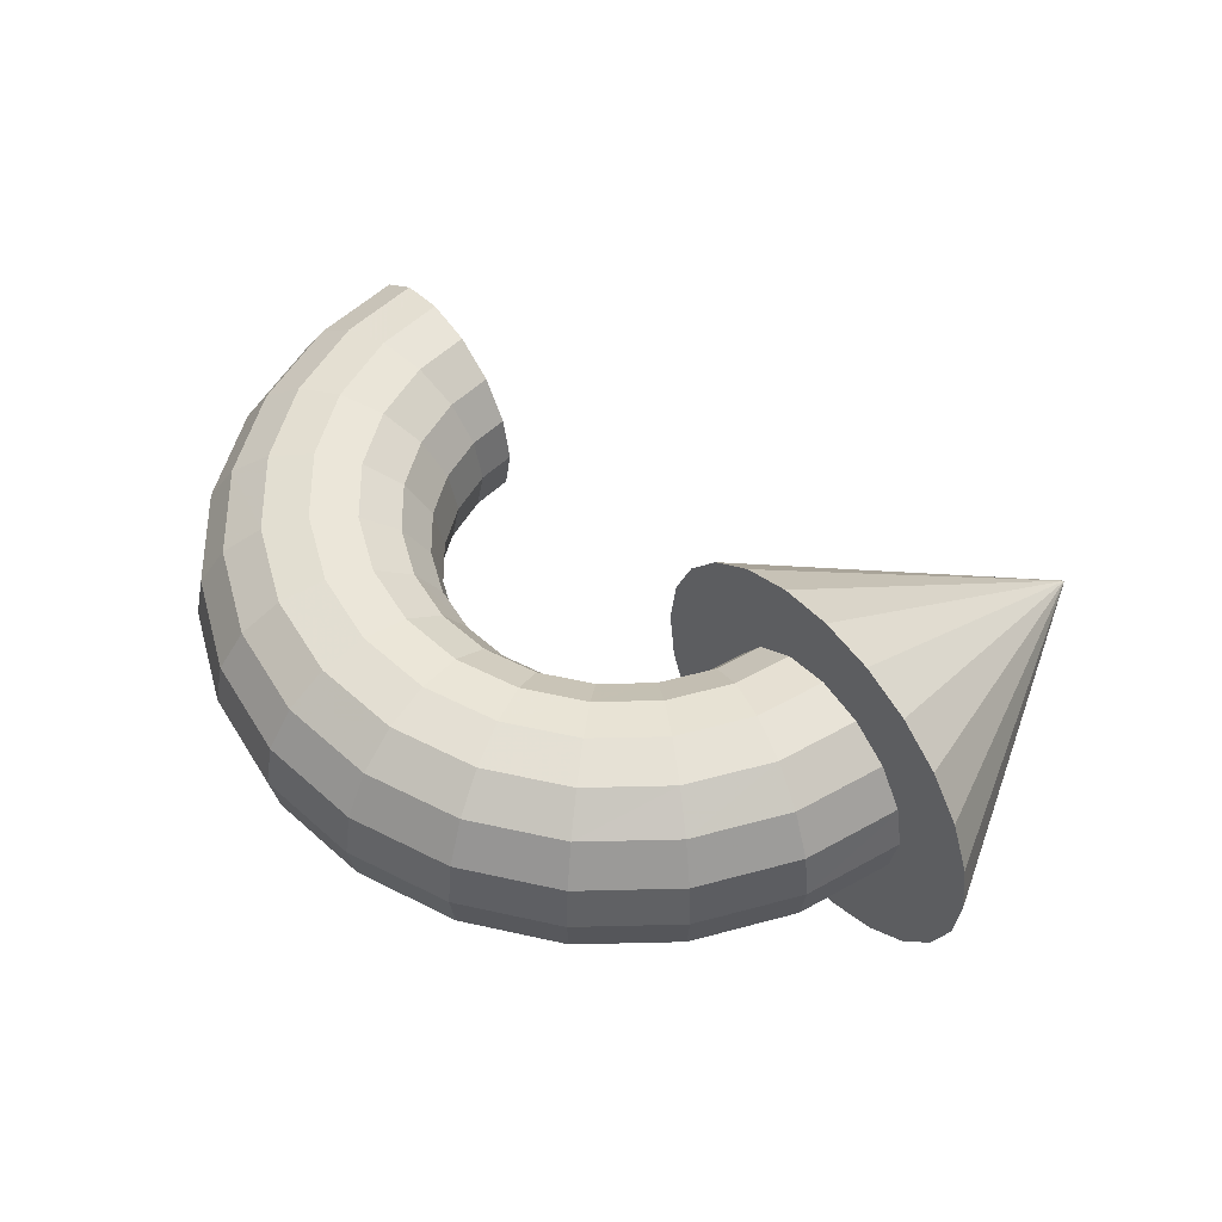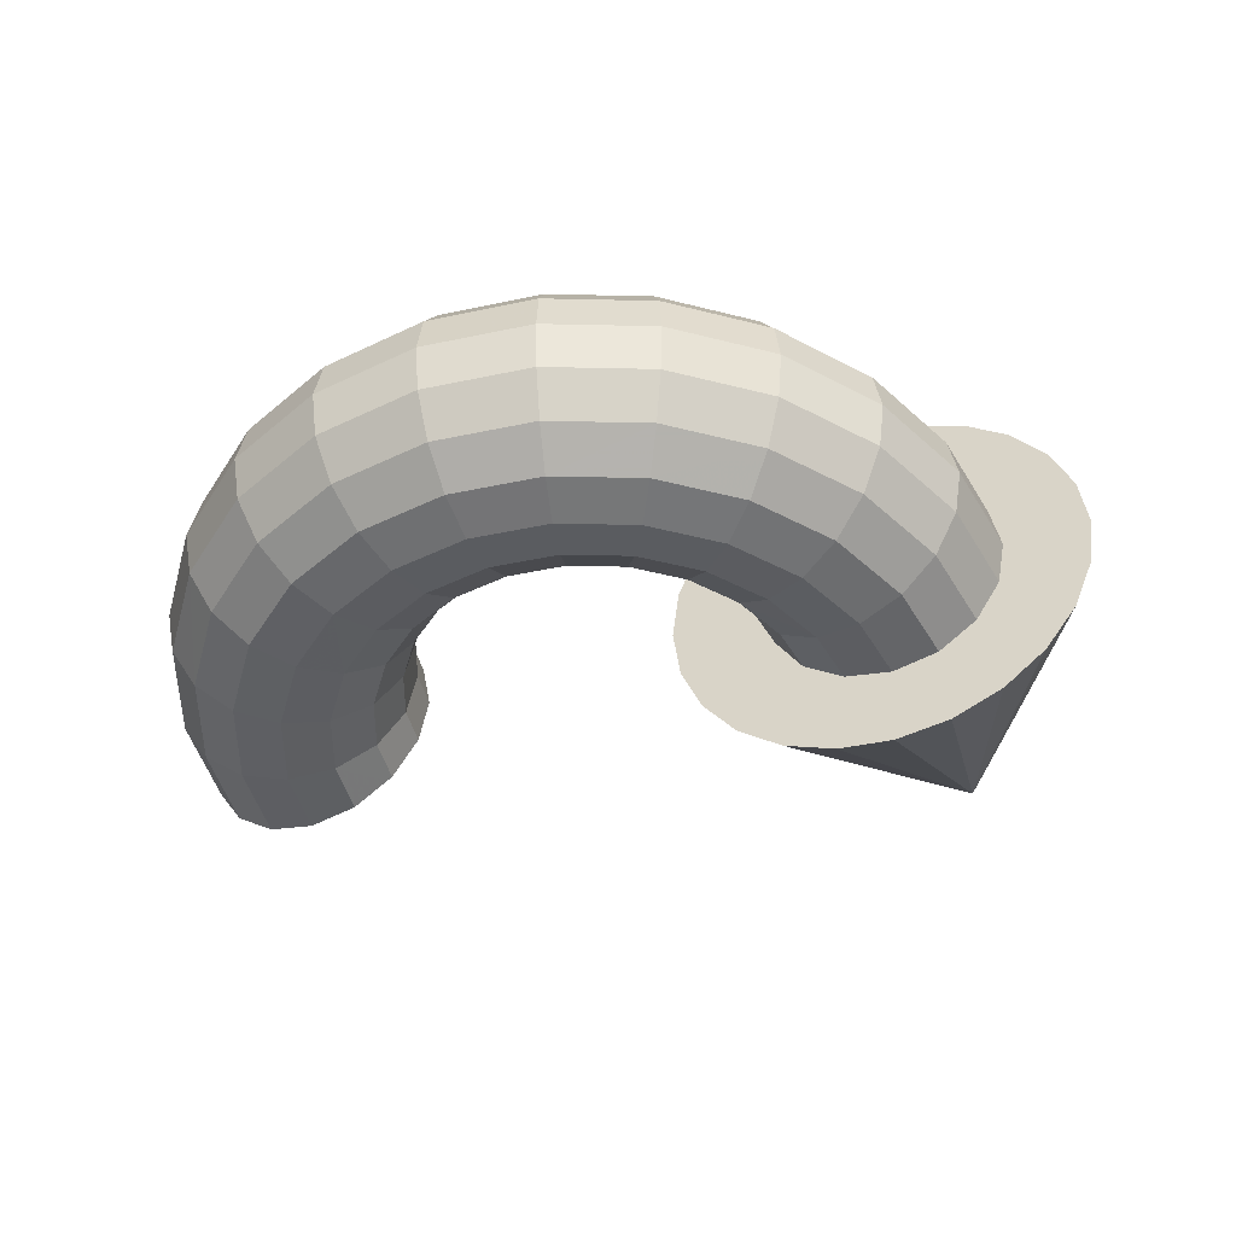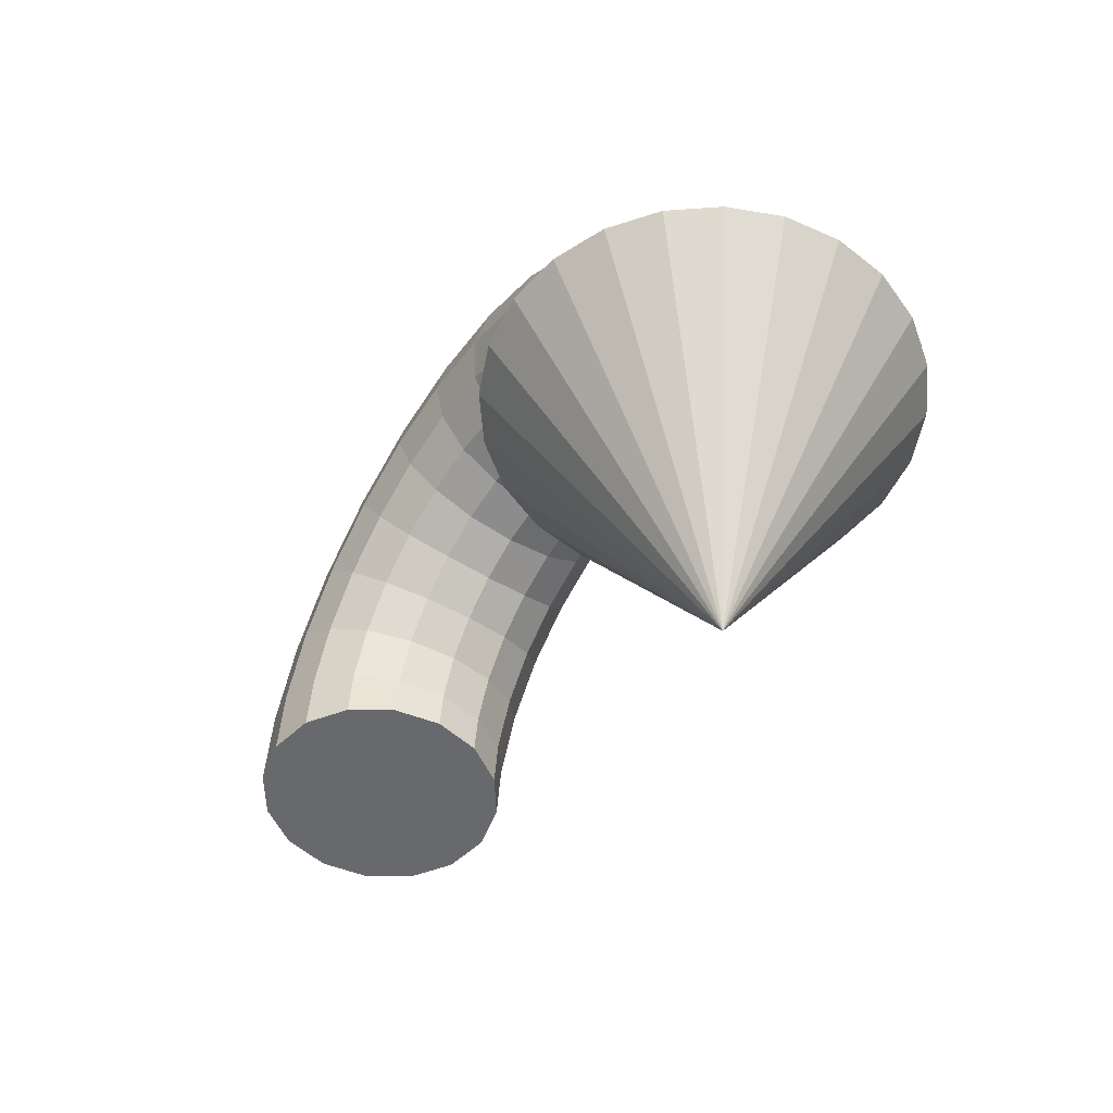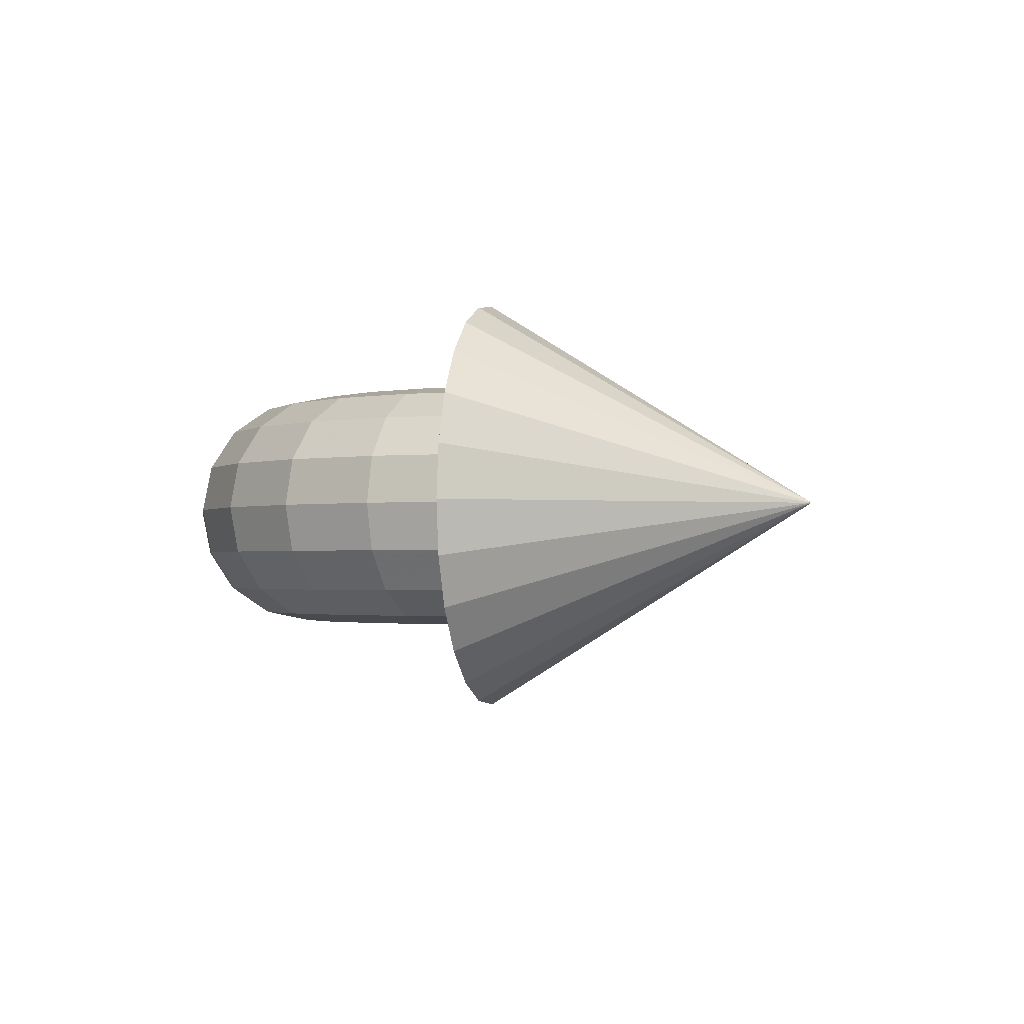
<metadata>
{"format":"obj","ext":"obj","renderer":"f3d","projection":"perspective","resolution":1024,"background":"white","views":[{"elev":53.2,"azim":-128.4,"up":"+Z"},{"elev":-45.3,"azim":-158.5,"up":"+Z"},{"elev":-52.7,"azim":-123.1,"up":"+Y"},{"elev":-1.6,"azim":-75.8,"up":"+Z"}]}
</metadata>
<code>
o obj_0
v 8.459 		-1.573 		3.074
v 8.536 		-1.495 		2.5
v 7.446 		-0.78 		3.074
v 6.186 		-0.586 		3.561
v 1.907 		-3.281 		1
v 1.434 		-3.002 		1.114
v 5.555 		-2.991 		2.5
v 3.214 		-1.947 		4
v 2.782 		-3.796 		3.561
v 6.512 		-2.43 		3.886
v 1.022 		-4.016 		1.114
v 6.266 		-0.281 		3.074
v 2.38 		-3.56 		3.886
v 7.139 		-2.92 		3.886
v 7.525 		-2.526 		4
v 4.217 		-2.121 		3.886
v 1.032 		-2.765 		1.439
v 3.05 		-3.954 		3.074
v 7.5 		-0.684 		2.5
v 6.281 		-2.84 		3.561
v 4.337 		-2.578 		3.561
v 0.574 		-3.893 		1.439
v 5 		-2.489 		3.561
v 8.24 		-1.797 		3.561
v 7.291 		-1.054 		3.561
v 8.093 		-3.281 		4
v 3.719 		-2.84 		1.439
v 3.214 		-1.947 		1
v 7.059 		-1.463 		3.886
v 8.24 		-1.797 		1.439
v 7.62 		-3.56 		3.886
v 4.417 		-2.884 		3.074
v 5 		-2.805 		3.074
v 6.786 		-1.947 		4
v 8.459 		-1.573 		1.926
v 0.764 		-2.607 		1.926
v 7.218 		-3.796 		3.561
v 7.922 		-4.305 		3.886
v 2.861 		-2.92 		1.114
v 3.488 		-2.43 		1.114
v 8.011 		-4.998 		3.886
v 0.275 		-3.811 		1.926
v 4.445 		-2.991 		2.5
v 6.786 		-1.947 		1
v 6.811 		-3.255 		3.561
v 5 		-2.916 		2.5
v 7.474 		-4.427 		3.561
v 2.078 		-4.305 		3.886
v 2.048 		-5 		3.844
v 2.062 		-5 		3.834
v 2.475 		-2.526 		1
v 7.059 		-1.463 		1.114
v 2.062 		-5 		3.834
v 2.392 		-5 		3.603
v 2.452 		-5 		3.561
v 2.526 		-4.427 		3.561
v 6.592 		-3.478 		3.074
v 9.236 		-2.607 		3.074
v 2.565 		-5 		3.384
v 6.95 		-3.954 		3.074
v 9.33 		-2.552 		2.5
v 7.291 		-1.054 		1.439
v 2.565 		-5 		3.384
v 2.714 		-5 		3.149
v 2.761 		-5 		3.074
v 2.825 		-4.509 		3.074
v 8.968 		-2.765 		3.561
v 2.088 		-2.131 		1.114
v 2.814 		-5 		2.799
v 6.186 		-0.586 		1.439
v 6.126 		-3.113 		3.074
v 2.814 		-5 		2.799
v 8.566 		-3.002 		3.886
v 6.515 		-3.557 		2.5
v 6.856 		-4.01 		2.5
v 3.05 		-3.954 		1.926
v 2.851 		-5 		2.6
v 2.87 		-5 		2.5
v 2.93 		-4.537 		2.5
v 3.408 		-3.478 		1.926
v 2.808 		-5 		2.174
v 6.071 		-3.209 		2.5
v 2.808 		-5 		2.174
v 7.446 		-0.78 		1.926
v 6.266 		-0.281 		1.926
v 4.417 		-2.884 		1.926
v 5 		-2.805 		1.926
v 2.781 		-5 		2.031
v 2.761 		-5 		1.926
v 2.825 		-4.509 		1.926
v 7.939 		-4.998 		3.835
v 2.562 		-5 		1.612
v 3.874 		-3.113 		1.926
v 2.782 		-3.796 		1.439
v 7.547 		-4.998 		3.561
v 2.562 		-5 		1.611
v 2.506 		-5 		1.524
v 2.452 		-5 		1.439
v 2.526 		-4.427 		1.439
v 5 		0 		2.5
v 5 		-0.111 		3.074
v 6.281 		-2.84 		1.439
v 2.148 		-5 		1.226
v 5.583 		-2.884 		1.926
v 4.337 		-2.578 		1.439
v 7.175 		-4.509 		3.074
v 7.238 		-4.998 		3.074
v 7.139 		-2.92 		1.114
v 7.492 		-4.998 		3.474
v 3.934 		-1.043 		1.114
v 6.512 		-2.43 		1.114
v 2.941 		-1.463 		1.114
v 5 		-0.427 		3.561
v 7.525 		-2.526 		1
v 3.814 		-0.586 		1.439
v 3.189 		-3.255 		1.439
v 7.07 		-4.537 		2.5
v 5 		-0.9 		3.886
v 2.38 		-3.56 		1.114
v 7.218 		-4.998 		2.967
v 2.709 		-1.054 		1.439
v 7.129 		-4.998 		2.5
v 5 		-2.489 		1.439
v 7.912 		-2.131 		1.114
v 5.663 		-2.578 		1.439
v 3.734 		-0.281 		1.926
v 4.217 		-2.121 		1.114
v 7.149 		-4.998 		2.398
v 2.148 		-5 		1.226
v 6.066 		-1.043 		3.886
v 0.764 		-2.607 		3.074
v 2.06 		-5 		1.164
v 0.67 		-2.552 		2.5
v 6.592 		-3.478 		1.926
v 6.95 		-3.954 		1.926
v 2.048 		-5 		1.156
v 2.078 		-4.305 		1.114
v 5.924 		-1.582 		4
v 5 		-1.458 		4
v 1.032 		-2.765 		3.561
v 7.175 		-4.509 		1.926
v 7.238 		-4.998 		1.926
v 0.0134 		-5 		2.5
v 0.1138 		-5 		3.029
v 5.783 		-2.121 		1.114
v 0.0136 		-5 		2.499
v 0.1224 		-5 		3.074
v 0.4313 		-5 		3.561
v 0.4314 		-5 		3.561
v 0.4065 		-5 		3.522
v 1.434 		-3.002 		3.886
v 0.8555 		-5 		3.858
v 6.811 		-3.255 		1.439
v 7.218 		-3.796 		1.439
v 2.554 		-0.78 		1.926
v 7.474 		-4.427 		1.439
v 7.287 		-4.998 		1.85
v 9.725 		-3.811 		3.074
v 7.547 		-4.998 		1.439
v 6.126 		-3.113 		1.926
v 5 		-2.016 		3.886
v 0.17 		-3.783 		2.5
v 0.275 		-3.811 		3.074
v 5 		-2.016 		1.114
v 1.464 		-1.495 		2.5
v 1.541 		-1.573 		3.074
v 7.62 		-3.56 		1.114
v 5 		-1.458 		1
v 4.076 		-1.582 		4
v 0.574 		-3.893 		3.561
v 9.83 		-3.783 		2.5
v 1.76 		-1.797 		3.561
v 7.922 		-4.305 		1.114
v 8.011 		-4.998 		1.114
v 7.609 		-4.998 		1.396
v 9.426 		-3.893 		3.561
v 8.093 		-3.281 		1
v 1.022 		-4.016 		3.886
v 4.076 		-1.582 		1
v 1.76 		-1.797 		1.439
v 8.978 		-4.016 		3.886
v 1.541 		-1.573 		1.926
v 1.907 		-3.281 		4
v 0.8954 		-5 		3.886
v 5.783 		-2.121 		3.886
v 8.073 		-4.998 		1.101
v 5.663 		-2.578 		3.561
v 2.088 		-2.131 		3.886
v 5.583 		-2.884 		3.074
v 3.734 		-0.281 		3.074
v 2.475 		-2.526 		4
v 3.706 		-0.174 		2.5
v 2.554 		-0.78 		3.074
v 2.5 		-0.684 		2.5
v 8.978 		-4.016 		1.114
v 8.566 		-3.002 		1.114
v 3.814 		-0.586 		3.561
v 2.861 		-2.92 		3.886
v 3.488 		-2.43 		3.886
v 5.924 		-1.582 		1
v 2.709 		-1.054 		3.561
v 3.719 		-2.84 		3.561
v 9.426 		-3.893 		1.439
v 3.934 		-1.043 		3.886
v 8.968 		-2.765 		1.439
v 2.941 		-1.463 		3.886
v 9.725 		-3.811 		1.926
v 9.236 		-2.607 		1.926
v 1.55 		-4.16 		4
v 6.066 		-1.043 		1.114
v 1.441 		-5 		4
v 1.389 		-5 		3.989
v 5 		-0.9 		1.114
v 1.33 		-5 		3.977
v 1.329 		-5 		3.977
v 5 		-0.427 		1.439
v 1.928 		-5 		3.899
v 1.988 		-5 		3.886
v 5 		-0.111 		1.926
v 9.877 		-4.998 		3.074
v 7.912 		-2.131 		3.886
v 0.0221 		-5 		2.454
v 9.977 		-4.998 		2.547
v 9.986 		-4.998 		2.5
v 1.988 		-5 		1.114
v 1.988 		-5 		1.114
v 9.85 		-4.998 		3.117
v 1.513 		-5 		1.015
v 9.568 		-4.998 		3.561
v 1.441 		-5 		1
v 1.55 		-4.16 		1
v 9.104 		-4.998 		3.886
v 1.33 		-5 		1.023
v 9.523 		-4.998 		3.593
v 1.329 		-5 		1.023
v 8.45 		-4.16 		4
v 9.043 		-4.998 		3.899
v 0.9556 		-5 		1.101
v 0.8954 		-5 		1.114
v 0.4323 		-5 		1.438
v 0.4314 		-5 		1.439
v 8.558 		-4.998 		4
v 0.4757 		-5 		1.408
v 0.1489 		-5 		1.884
v 0.1224 		-5 		1.926
v -0.268 		-5 		0.732
v -0.665 		-5 		1.25
v -0.915 		-5 		1.853
v -1 		-5 		2.5
v -0.915 		-5 		3.147
v -0.665 		-5 		3.75
v -0.268 		-5 		4.268
v 3.189 		-3.255 		3.561
v 3.268 		-5 		0.732
v 2.75 		-5 		0.335
v 2.147 		-5 		0.085
v 1.5 		-5 		0
v 0.853 		-5 		0.085
v 0.25 		-5 		0.335
v 8.486 		-4.998 		3.985
v 3.408 		-3.478 		3.074
v 0.25 		-5 		4.665
v 0.853 		-5 		4.915
v 3.874 		-3.113 		3.074
v 1.5 		-5 		5
v 2.147 		-5 		4.915
v 2.75 		-5 		4.665
v 3.268 		-5 		4.268
v 3.665 		-5 		3.75
v 3.144 		-4.01 		2.5
v 3.915 		-5 		3.147
v 4 		-5 		2.5
v 3.485 		-3.557 		2.5
v 8.45 		-4.16 		1
v 3.929 		-3.209 		2.5
v 8.558 		-4.998 		1
v 8.612 		-4.998 		1.011
v 3.915 		-5 		1.853
v 3.665 		-5 		1.25
v 9.104 		-4.998 		1.114
v 9.145 		-4.998 		1.142
v 9.568 		-4.998 		1.439
v 9.877 		-4.998 		1.926
v 9.594 		-4.998 		1.479
v 9.886 		-4.998 		1.972
v 6.294 		-0.174 		2.5
v 1.5 		-9 		2.5
g group_0_8273816
f 3 12 4
f 5 11 6
f 12 113 4
f 10 14 15
f 10 187 20
f 11 22 6
f 10 20 14
f 45 14 20
f 8 199 169
f 25 24 1
f 16 21 161
f 3 25 1
f 21 32 23
f 3 4 25
f 25 29 24
f 25 130 29
f 6 22 17
f 23 32 33
f 11 243 22
f 11 239 243
f 17 42 36
f 17 22 42
f 27 39 40
f 31 37 38
f 34 10 15
f 38 37 47
f 47 91 38
f 45 37 31
f 48 49 50
f 50 53 48
f 45 31 14
f 33 32 43
f 33 43 46
f 35 84 19
f 40 51 28
f 53 54 48
f 2 35 19
f 40 39 51
f 55 56 54
f 48 54 56
f 37 45 57
f 46 86 87
f 210 52 44
f 57 60 37
f 124 52 62
f 61 2 1
f 63 56 59
f 59 56 55
f 52 70 62
f 51 68 28
f 43 86 46
f 58 61 1
f 51 6 68
f 63 64 56
f 46 87 7
f 64 65 66
f 60 74 75
f 65 69 66
f 57 74 60
f 62 30 124
f 275 43 32
f 60 75 106
f 66 18 9
f 56 64 66
f 1 24 58
f 71 45 20
f 69 72 66
f 68 17 180
f 24 67 58
f 57 45 71
f 6 17 68
f 56 66 9
f 78 79 77
f 66 77 79
f 72 77 66
f 82 71 7
f 30 196 124
f 66 79 18
f 30 62 84
f 88 79 83
f 81 83 79
f 90 99 76
f 79 270 18
f 30 84 35
f 85 62 70
f 78 81 79
f 62 85 84
f 57 71 82
f 79 88 90
f 89 90 88
f 41 38 91
f 89 92 90
f 74 57 82
f 76 99 94
f 95 91 47
f 75 74 134
f 80 76 94
f 134 135 75
f 47 37 60
f 92 96 90
f 105 86 27
f 98 99 97
f 90 97 99
f 86 105 87
f 96 97 90
f 91 95 237
f 105 27 40
f 107 109 106
f 47 60 106
f 127 105 40
f 47 106 109
f 95 47 109
f 80 94 116
f 106 75 117
f 80 116 93
f 113 12 101
f 75 135 117
f 117 120 106
f 112 28 68
f 43 93 86
f 107 106 120
f 104 7 87
f 87 105 123
f 107 120 109
f 87 123 104
f 93 116 27
f 4 113 118
f 110 112 121
f 116 119 39
f 108 111 44
f 122 120 117
f 119 116 94
f 114 108 44
f 110 121 115
f 7 104 82
f 112 180 121
f 117 128 122
f 114 44 52
f 116 39 27
f 122 128 120
f 68 180 112
f 104 123 125
f 124 114 52
f 119 5 39
f 115 155 126
f 93 27 86
f 120 128 109
f 39 5 51
f 123 105 127
f 25 4 130
f 129 99 103
f 103 99 98
f 40 28 127
f 129 132 99
f 123 127 164
f 118 130 4
f 136 137 132
f 99 132 137
f 29 138 34
f 94 137 119
f 29 130 138
f 41 91 260
f 128 142 109
f 130 139 138
f 141 117 135
f 99 137 94
f 118 139 130
f 128 141 142
f 123 164 125
f 117 141 128
f 145 125 164
f 131 170 140
f 169 139 118
f 111 102 145
f 148 170 150
f 140 170 178
f 160 134 74
f 139 169 16
f 157 109 142
f 153 154 135
f 125 145 102
f 145 164 168
f 135 134 153
f 151 140 178
f 141 156 157
f 142 141 157
f 156 141 154
f 115 121 155
f 159 157 156
f 121 182 155
f 82 104 160
f 141 135 154
f 154 153 108
f 74 82 160
f 104 125 160
f 138 161 185
f 167 156 154
f 139 16 161
f 139 161 138
f 161 21 23
f 23 185 161
f 113 101 197
f 163 133 162
f 102 153 134
f 160 125 102
f 133 36 162
f 160 102 134
f 173 156 167
f 36 42 162
f 167 154 108
f 133 163 131
f 143 144 162
f 162 146 143
f 162 144 163
f 159 156 175
f 165 131 166
f 175 174 109
f 164 179 168
f 147 163 144
f 131 165 133
f 170 131 163
f 163 150 170
f 166 140 172
f 163 147 150
f 167 114 177
f 167 108 114
f 171 58 158
f 174 175 173
f 149 170 148
f 171 61 58
f 108 153 111
f 158 67 176
f 102 111 153
f 156 173 175
f 131 140 166
f 179 127 28
f 173 177 274
f 172 140 151
f 173 167 177
f 58 67 158
f 274 186 173
f 28 112 179
f 170 149 152
f 114 124 177
f 174 186 109
f 181 234 176
f 170 152 178
f 184 178 152
f 67 73 176
f 181 176 73
f 179 112 110
f 180 182 121
f 180 17 36
f 185 34 138
f 180 36 182
f 185 10 34
f 173 186 174
f 181 73 26
f 165 155 182
f 216 115 126
f 23 187 185
f 182 36 133
f 182 133 165
f 185 187 10
f 201 172 188
f 16 169 199
f 276 277 109
f 186 276 109
f 157 159 109
f 172 151 188
f 159 175 109
f 33 46 189
f 190 101 100
f 71 20 189
f 207 61 171
f 162 42 222
f 100 192 190
f 187 23 33
f 192 193 190
f 187 33 189
f 192 194 193
f 187 189 20
f 189 46 7
f 196 274 177
f 189 7 71
f 177 124 196
f 5 6 51
f 275 93 43
f 274 196 195
f 197 101 190
f 188 151 183
f 191 13 198
f 127 179 164
f 8 191 198
f 198 13 9
f 110 168 179
f 126 155 194
f 111 200 44
f 192 126 194
f 8 198 199
f 165 194 155
f 145 168 200
f 165 166 194
f 194 166 193
f 198 9 253
f 190 193 201
f 201 197 190
f 202 199 253
f 193 166 172
f 201 193 172
f 113 197 204
f 198 253 199
f 204 118 113
f 195 205 203
f 197 206 204
f 16 202 21
f 197 201 206
f 196 205 195
f 188 206 201
f 204 169 118
f 199 202 16
f 206 8 204
f 196 30 205
f 202 253 261
f 204 8 169
f 188 191 206
f 191 8 206
f 264 32 21
f 208 203 205
f 151 178 209
f 111 145 200
f 208 207 203
f 210 44 200
f 151 209 183
f 213 200 168
f 211 209 212
f 205 35 208
f 200 213 210
f 178 212 209
f 35 205 30
f 110 213 168
f 214 212 215
f 178 215 212
f 210 70 52
f 171 285 207
f 210 213 216
f 213 115 216
f 215 178 184
f 210 216 70
f 207 208 61
f 218 48 217
f 213 110 115
f 70 219 85
f 218 49 48
f 70 216 219
f 48 13 183
f 126 219 216
f 208 2 61
f 217 48 209
f 209 211 217
f 100 85 219
f 2 208 35
f 219 126 192
f 209 48 183
f 219 192 100
f 223 158 220
f 146 162 222
f 29 221 24
f 221 73 67
f 223 224 171
f 171 158 223
f 221 67 24
f 226 137 225
f 136 225 137
f 227 220 158
f 227 158 176
f 221 34 15
f 95 109 227
f 34 221 29
f 221 15 73
f 226 228 137
f 229 227 176
f 15 26 73
f 230 231 228
f 228 231 137
f 231 230 233
f 26 15 14
f 14 31 26
f 137 231 119
f 234 181 232
f 233 235 231
f 229 176 234
f 119 231 5
f 231 11 5
f 236 237 181
f 232 181 237
f 235 238 231
f 181 26 236
f 239 11 238
f 231 238 11
f 237 95 232
f 22 240 241
f 240 22 243
f 22 241 244
f 245 42 244
f 22 244 42
f 242 237 236
f 245 222 42
f 249 222 248
f 250 143 249
f 248 245 247
f 236 26 31
f 236 31 38
f 257 228 256
f 258 230 257
f 256 226 255
f 246 247 241
f 259 239 258
f 103 98 255
f 98 97 254
f 236 38 260
f 236 260 242
f 261 253 18
f 18 270 261
f 41 260 38
f 264 202 261
f 253 9 18
f 211 212 265
f 266 211 265
f 267 218 266
f 268 54 267
f 263 265 212
f 212 215 263
f 271 65 269
f 79 90 270
f 261 270 273
f 49 267 50
f 50 267 53
f 224 285 171
f 21 202 264
f 272 77 271
f 54 268 55
f 53 267 54
f 227 229 95
f 234 95 229
f 232 95 234
f 220 227 109
f 242 260 237
f 260 91 237
f 223 220 109
f 224 223 109
f 264 273 275
f 55 268 59
f 59 269 63
f 76 273 270
f 276 186 274
f 273 76 80
f 90 76 270
f 69 271 72
f 64 269 65
f 63 269 64
f 273 80 275
f 65 271 69
f 195 277 274
f 264 261 273
f 264 275 32
f 77 272 78
f 72 271 77
f 275 80 93
f 191 188 183
f 272 278 78
f 48 56 13
f 81 78 278
f 276 274 277
f 13 191 183
f 13 56 9
f 279 254 96
f 97 96 254
f 88 83 278
f 83 81 278
f 89 88 278
f 96 92 279
f 195 280 277
f 92 89 279
f 278 279 89
f 281 280 195
f 281 195 203
f 282 281 203
f 254 255 98
f 284 207 283
f 103 255 129
f 132 255 136
f 284 282 203
f 284 203 207
f 129 255 132
f 283 207 285
f 285 224 109
f 144 250 147
f 143 250 144
f 252 150 251
f 146 249 143
f 222 249 146
f 148 252 149
f 150 252 148
f 277 280 109
f 280 281 109
f 281 282 109
f 282 284 109
f 284 283 109
f 283 285 109
f 150 147 251
f 2 3 1
f 3 2 19
f 152 149 262
f 252 262 149
f 19 286 12
f 215 184 263
f 19 84 286
f 84 85 286
f 184 152 262
f 262 263 184
f 19 12 3
f 212 214 215
f 101 286 100
f 269 59 268
f 217 266 218
f 85 100 286
f 211 266 217
f 218 267 49
f 286 101 12
f 251 147 250
f 136 255 225
f 225 255 226
f 226 256 228
f 228 257 230
f 230 258 233
f 233 258 235
f 238 258 239
f 235 258 238
f 241 240 246
f 240 243 246
f 259 246 243
f 243 239 259
f 244 247 245
f 241 247 244
f 245 248 222
f 256 287 257
f 255 287 256
f 254 287 255
f 279 287 254
f 278 287 279
f 278 272 287
f 271 287 272
f 269 287 271
f 269 268 287
f 267 287 268
f 266 287 267
f 265 287 266
f 263 287 265
f 263 262 287
f 262 252 287
f 252 251 287
f 251 250 287
f 250 249 287
f 249 248 287
f 248 247 287
f 247 246 287
f 259 287 246
f 259 258 287
f 258 257 287

</code>
